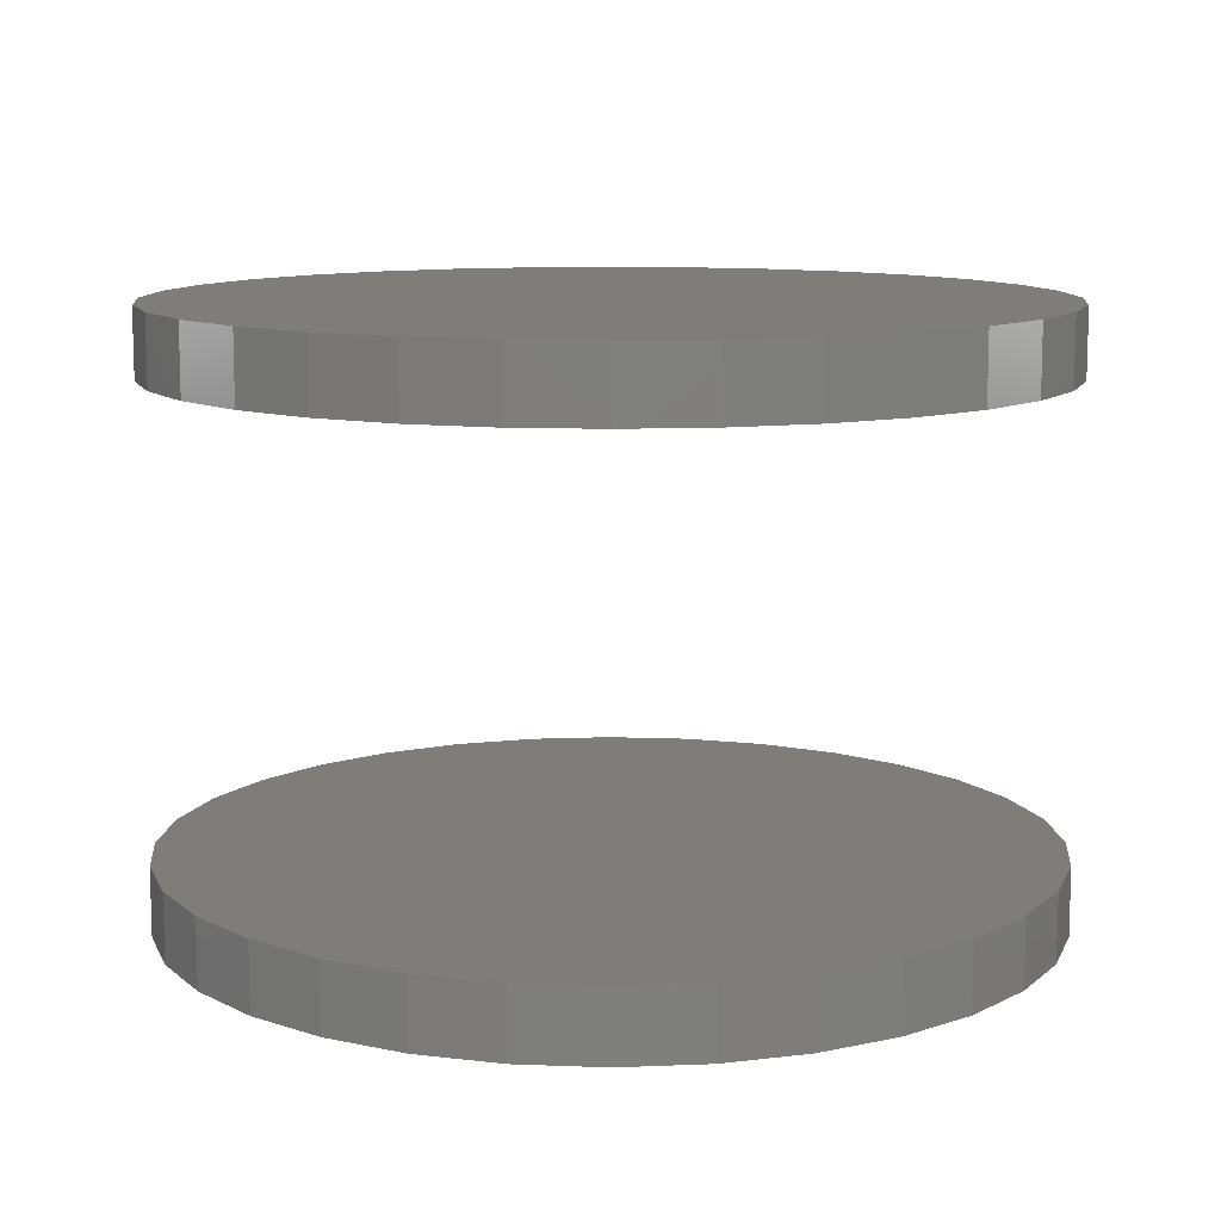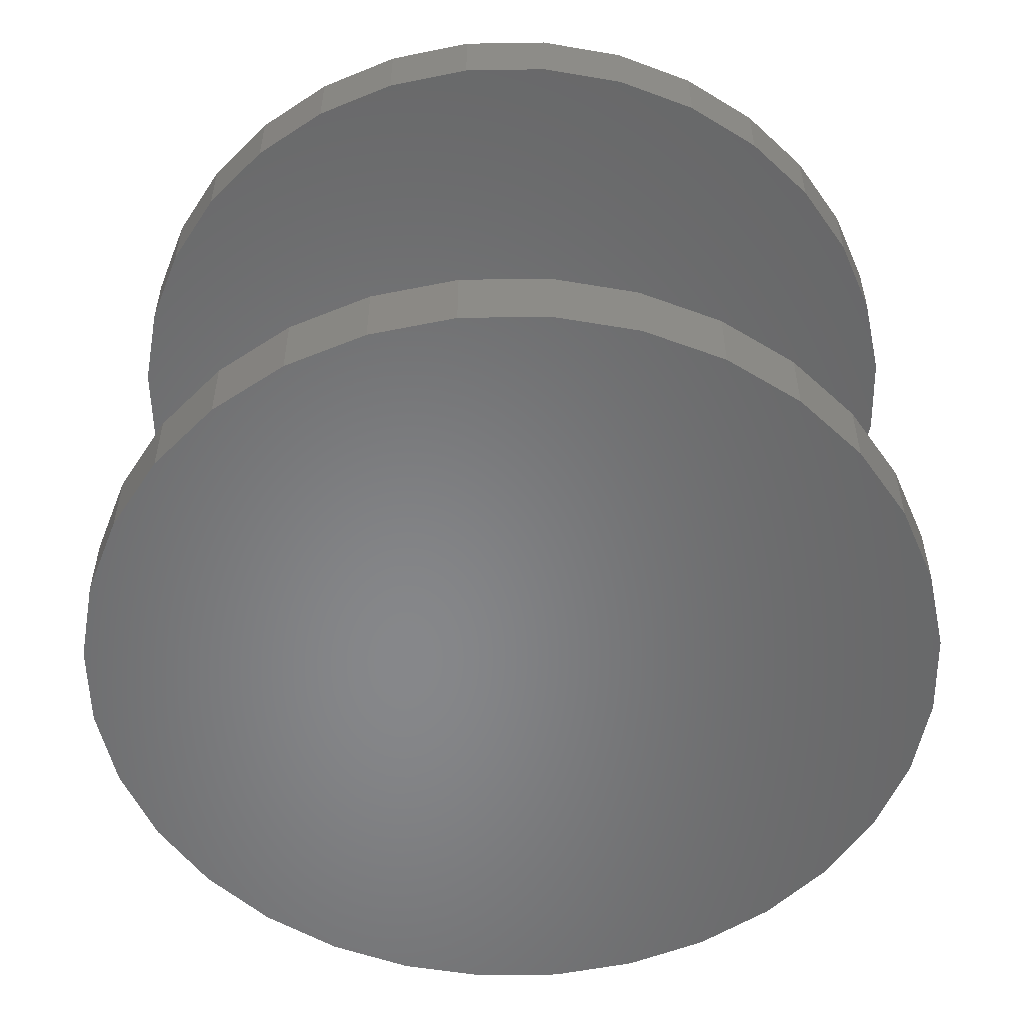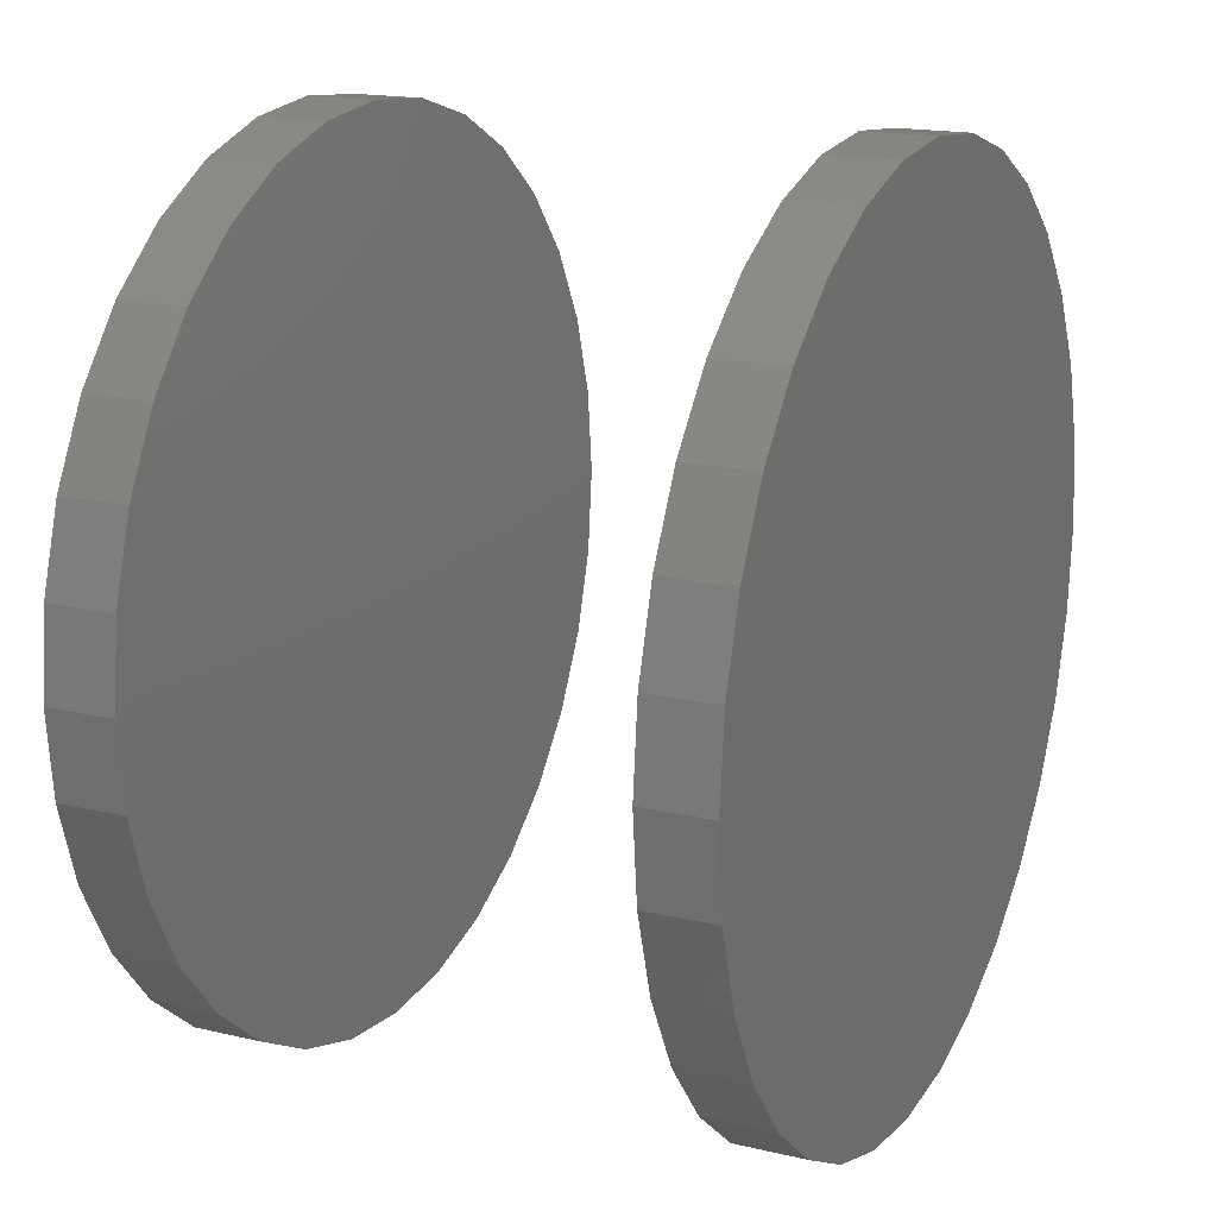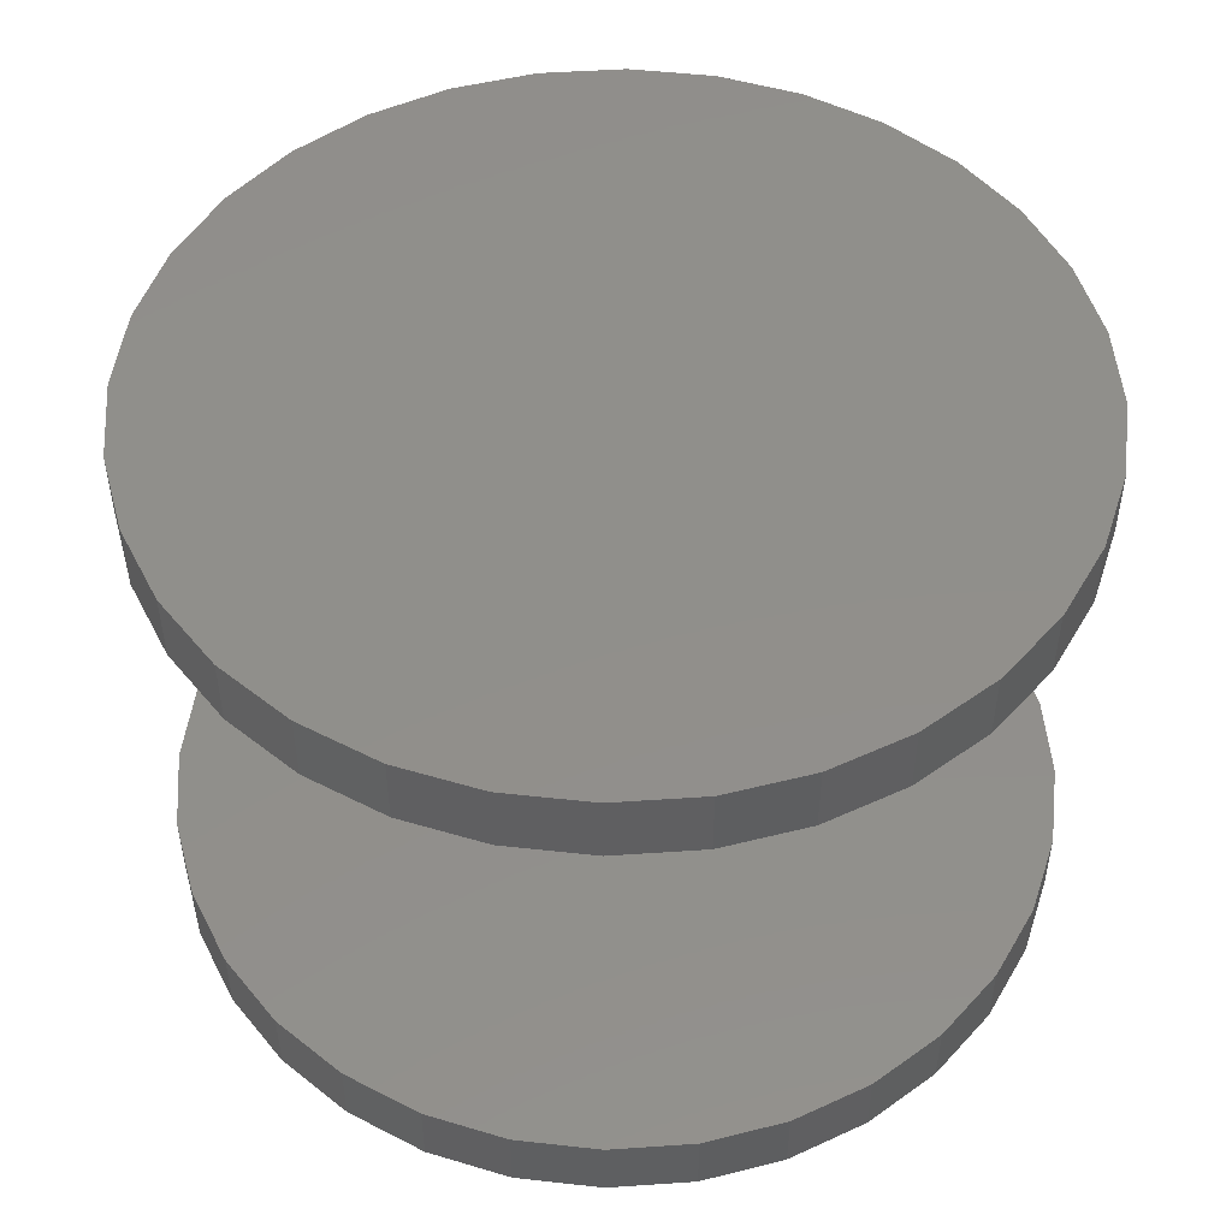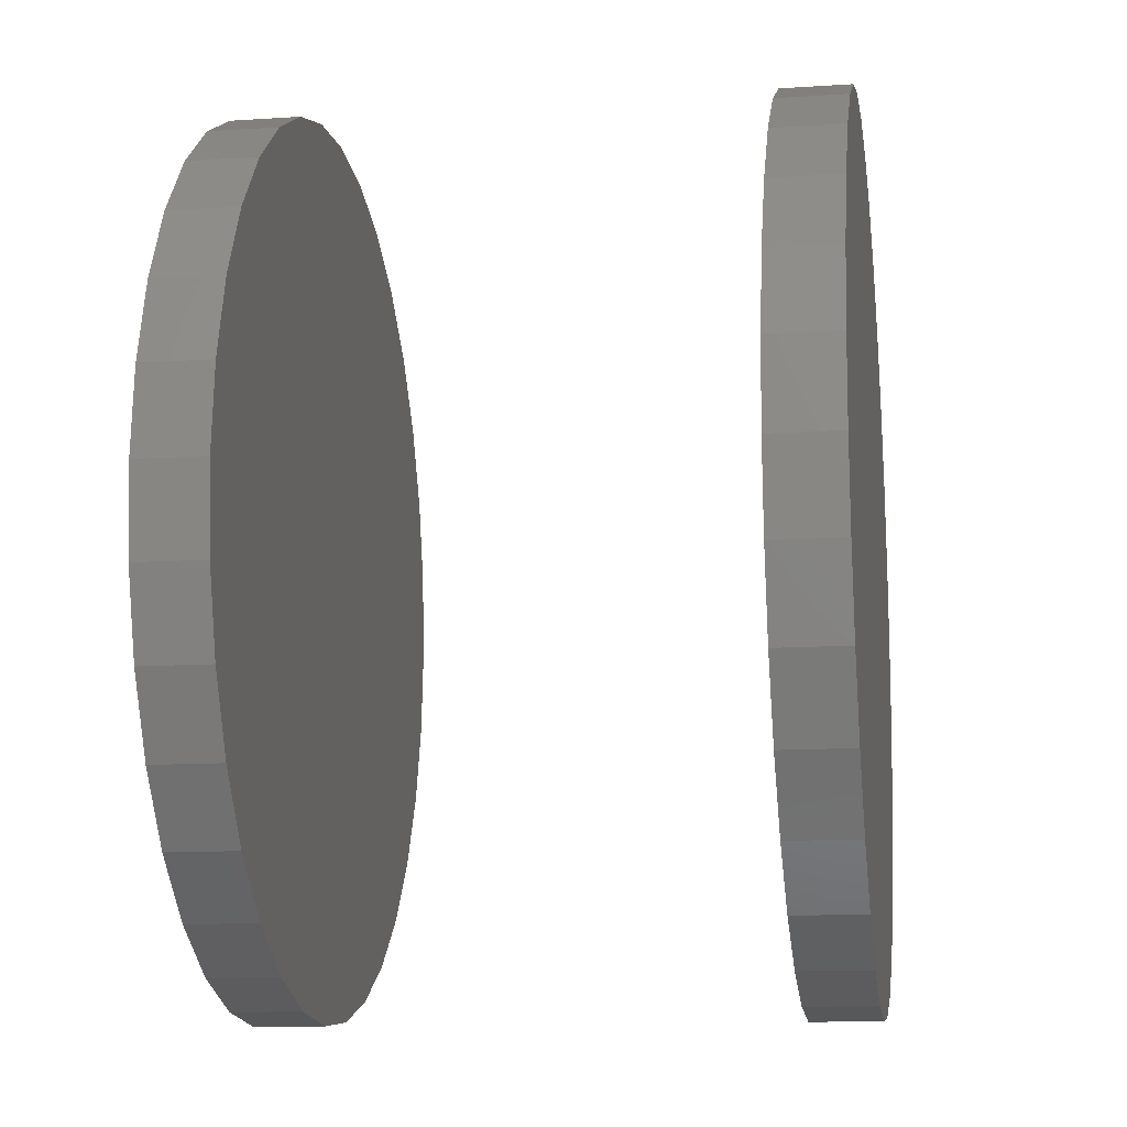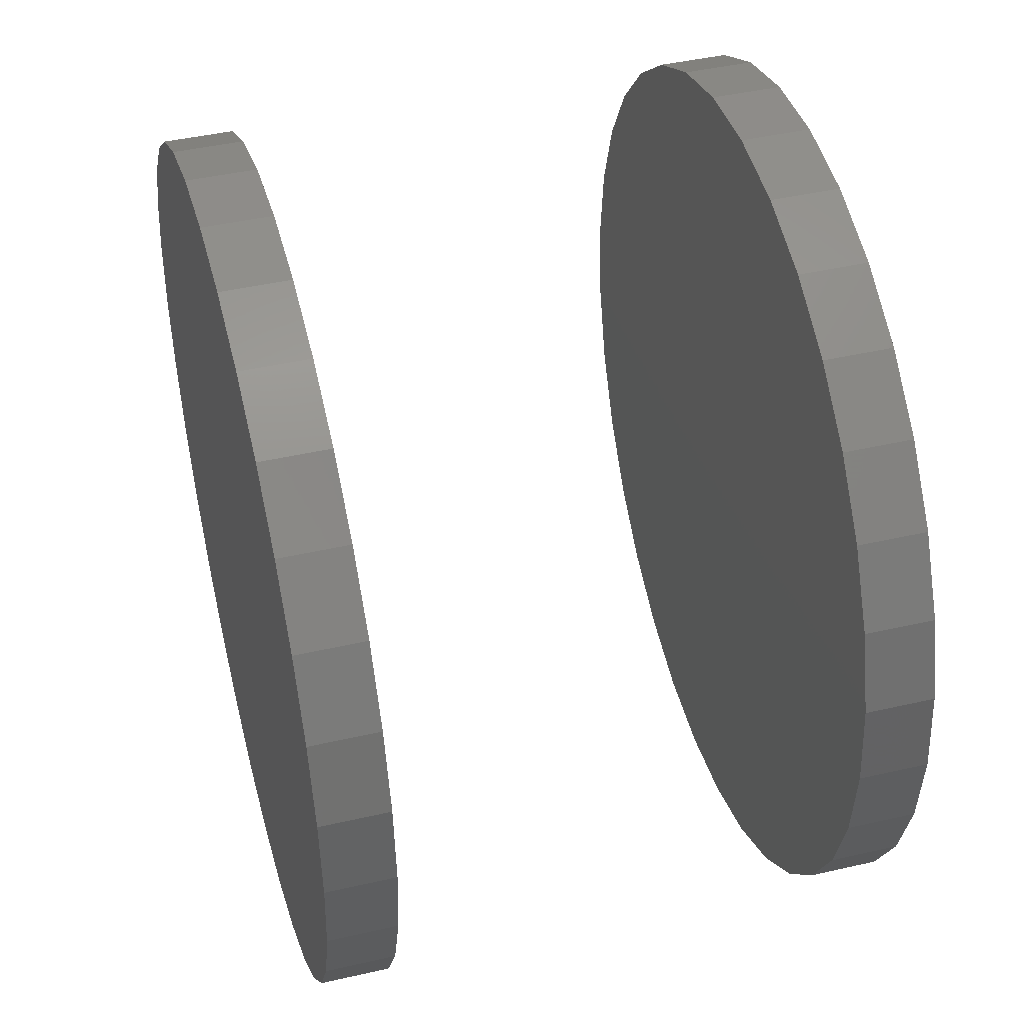
<metadata>
{"format":"stl","ext":"stl","renderer":"f3d","projection":"perspective","resolution":1024,"background":"white","views":[{"elev":10.7,"azim":-157.6,"up":"+Y"},{"elev":-54.0,"azim":-173.4,"up":"+Y"},{"elev":17.1,"azim":115.3,"up":"+Z"},{"elev":49.6,"azim":80.1,"up":"+Y"},{"elev":-12.8,"azim":-81.3,"up":"+Z"},{"elev":44.3,"azim":-105.0,"up":"+Z"}]}
</metadata>
<code>
# stl→obj: 128 verts, 248 faces
v -0.6875 -0.7344 8.508e-17
v -0.6875 -0.8438 8.508e-17
v -0.6742 -0.7344 0.1355
v -0.6742 -0.8438 0.1355
v -0.6346 -0.7344 0.2659
v -0.6346 -0.8438 0.2659
v -0.5704 -0.7344 0.386
v -0.5704 -0.8438 0.386
v -0.484 -0.7344 0.4913
v -0.484 -0.8438 0.4913
v -0.3787 -0.7344 0.5777
v -0.3787 -0.8438 0.5777
v -0.2586 -0.7344 0.6419
v -0.2586 -0.8438 0.6419
v -0.1283 -0.7344 0.6814
v -0.1283 -0.8438 0.6814
v 0.007237 -0.7344 0.6947
v 0.007237 -0.8438 0.6947
v 0.1428 -0.7344 0.6814
v 0.1428 -0.8438 0.6814
v 0.2731 -0.7344 0.6419
v 0.2731 -0.8438 0.6419
v 0.3932 -0.7344 0.5777
v 0.3932 -0.8438 0.5777
v 0.4985 -0.7344 0.4913
v 0.4985 -0.8438 0.4913
v 0.5849 -0.7344 0.386
v 0.5849 -0.8438 0.386
v 0.6491 -0.7344 0.2659
v 0.6491 -0.8438 0.2659
v 0.6886 -0.7344 0.1355
v 0.6886 -0.8438 0.1355
v 0.702 -0.7344 -2.552e-16
v 0.702 -0.8438 3.59e-16
v -0.6875 0.09375 8.508e-17
v -0.6875 -0.01562 8.508e-17
v -0.6742 0.09375 0.1355
v -0.6742 -0.01562 0.1355
v -0.6346 0.09375 0.2659
v -0.6346 -0.01562 0.2659
v -0.5704 0.09375 0.386
v -0.5704 -0.01562 0.386
v -0.484 0.09375 0.4913
v -0.484 -0.01562 0.4913
v -0.3787 0.09375 0.5777
v -0.3787 -0.01562 0.5777
v -0.2586 0.09375 0.6419
v -0.2586 -0.01562 0.6419
v -0.1283 0.09375 0.6814
v -0.1283 -0.01562 0.6814
v 0.007237 0.09375 0.6947
v 0.007237 -0.01562 0.6947
v 0.1428 0.09375 0.6814
v 0.1428 -0.01562 0.6814
v 0.2731 0.09375 0.6419
v 0.2731 -0.01562 0.6419
v 0.3932 0.09375 0.5777
v 0.3932 -0.01562 0.5777
v 0.4985 0.09375 0.4913
v 0.4985 -0.01562 0.4913
v 0.5849 0.09375 0.386
v 0.5849 -0.01562 0.386
v 0.6491 0.09375 0.2659
v 0.6491 -0.01562 0.2659
v 0.6886 0.09375 0.1355
v 0.6886 -0.01562 0.1355
v 0.702 0.09375 -2.552e-16
v 0.702 -0.01562 -8.508e-17
v 0.6886 -0.7344 -0.1355
v 0.6886 -0.8438 -0.1355
v 0.6491 -0.7344 -0.2659
v 0.6491 -0.8438 -0.2659
v 0.5849 -0.7344 -0.386
v 0.5849 -0.8438 -0.386
v 0.4985 -0.7344 -0.4913
v 0.4985 -0.8438 -0.4913
v 0.3932 -0.7344 -0.5777
v 0.3932 -0.8438 -0.5777
v 0.2731 -0.7344 -0.6419
v 0.2731 -0.8438 -0.6419
v 0.1428 -0.7344 -0.6814
v 0.1428 -0.8438 -0.6814
v 0.007237 -0.7344 -0.6947
v 0.007237 -0.8438 -0.6947
v -0.1283 -0.7344 -0.6814
v -0.1283 -0.8438 -0.6814
v -0.2586 -0.7344 -0.6419
v -0.2586 -0.8438 -0.6419
v -0.3787 -0.7344 -0.5777
v -0.3787 -0.8438 -0.5777
v -0.484 -0.7344 -0.4913
v -0.484 -0.8438 -0.4913
v -0.5704 -0.7344 -0.386
v -0.5704 -0.8438 -0.386
v -0.6346 -0.7344 -0.2659
v -0.6346 -0.8438 -0.2659
v -0.6742 -0.7344 -0.1355
v -0.6742 -0.8438 -0.1355
v 0.6886 0.09375 -0.1355
v 0.6886 -0.01562 -0.1355
v 0.6491 0.09375 -0.2659
v 0.6491 -0.01562 -0.2659
v 0.5849 0.09375 -0.386
v 0.5849 -0.01562 -0.386
v 0.4985 0.09375 -0.4913
v 0.4985 -0.01562 -0.4913
v 0.3932 0.09375 -0.5777
v 0.3932 -0.01562 -0.5777
v 0.2731 0.09375 -0.6419
v 0.2731 -0.01562 -0.6419
v 0.1428 0.09375 -0.6814
v 0.1428 -0.01562 -0.6814
v 0.007237 0.09375 -0.6947
v 0.007237 -0.01562 -0.6947
v -0.1283 0.09375 -0.6814
v -0.1283 -0.01562 -0.6814
v -0.2586 0.09375 -0.6419
v -0.2586 -0.01562 -0.6419
v -0.3787 0.09375 -0.5777
v -0.3787 -0.01562 -0.5777
v -0.484 0.09375 -0.4913
v -0.484 -0.01562 -0.4913
v -0.5704 0.09375 -0.386
v -0.5704 -0.01562 -0.386
v -0.6346 0.09375 -0.2659
v -0.6346 -0.01562 -0.2659
v -0.6742 0.09375 -0.1355
v -0.6742 -0.01562 -0.1355
f 1 2 3
f 3 2 4
f 3 4 5
f 5 4 6
f 5 6 7
f 7 6 8
f 7 8 9
f 9 8 10
f 9 10 11
f 11 10 12
f 11 12 13
f 13 12 14
f 13 14 15
f 15 14 16
f 15 16 17
f 17 16 18
f 17 18 19
f 19 18 20
f 19 20 21
f 21 20 22
f 21 22 23
f 23 22 24
f 23 24 25
f 25 24 26
f 25 26 27
f 27 26 28
f 27 28 29
f 29 28 30
f 29 30 31
f 31 30 32
f 31 32 33
f 33 32 34
f 35 36 37
f 37 36 38
f 37 38 39
f 39 38 40
f 39 40 41
f 41 40 42
f 41 42 43
f 43 42 44
f 43 44 45
f 45 44 46
f 45 46 47
f 47 46 48
f 47 48 49
f 49 48 50
f 49 50 51
f 51 50 52
f 51 52 53
f 53 52 54
f 53 54 55
f 55 54 56
f 55 56 57
f 57 56 58
f 57 58 59
f 59 58 60
f 59 60 61
f 61 60 62
f 61 62 63
f 63 62 64
f 63 64 65
f 65 64 66
f 65 66 67
f 67 66 68
f 33 34 69
f 69 34 70
f 69 70 71
f 71 70 72
f 71 72 73
f 73 72 74
f 73 74 75
f 75 74 76
f 75 76 77
f 77 76 78
f 77 78 79
f 79 78 80
f 79 80 81
f 81 80 82
f 81 82 83
f 83 82 84
f 83 84 85
f 85 84 86
f 85 86 87
f 87 86 88
f 87 88 89
f 89 88 90
f 89 90 91
f 91 90 92
f 91 92 93
f 93 92 94
f 93 94 95
f 95 94 96
f 95 96 97
f 97 96 98
f 97 98 1
f 1 98 2
f 67 68 99
f 99 68 100
f 99 100 101
f 101 100 102
f 101 102 103
f 103 102 104
f 103 104 105
f 105 104 106
f 105 106 107
f 107 106 108
f 107 108 109
f 109 108 110
f 109 110 111
f 111 110 112
f 111 112 113
f 113 112 114
f 113 114 115
f 115 114 116
f 115 116 117
f 117 116 118
f 117 118 119
f 119 118 120
f 119 120 121
f 121 120 122
f 121 122 123
f 123 122 124
f 123 124 125
f 125 124 126
f 125 126 127
f 127 126 128
f 127 128 35
f 35 128 36
f 50 54 52
f 54 50 56
f 56 50 48
f 56 48 58
f 58 48 46
f 58 46 60
f 60 46 44
f 60 44 62
f 62 44 42
f 62 42 64
f 64 42 40
f 64 40 66
f 66 40 38
f 66 38 68
f 68 38 36
f 68 36 100
f 100 36 128
f 100 128 102
f 102 128 126
f 102 126 104
f 104 126 124
f 104 124 106
f 106 124 122
f 106 122 108
f 108 122 120
f 108 120 110
f 110 120 118
f 110 118 112
f 112 118 116
f 112 116 114
f 17 19 15
f 83 85 81
f 81 85 87
f 81 87 79
f 79 87 89
f 79 89 77
f 77 89 91
f 77 91 75
f 75 91 93
f 75 93 73
f 73 93 95
f 73 95 71
f 71 95 97
f 71 97 69
f 69 97 1
f 69 1 33
f 33 1 3
f 33 3 31
f 31 3 5
f 31 5 29
f 29 5 7
f 29 7 27
f 27 7 9
f 27 9 25
f 25 9 11
f 25 11 23
f 23 11 13
f 23 13 21
f 21 13 15
f 21 15 19
f 51 53 49
f 113 115 111
f 111 115 117
f 111 117 109
f 109 117 119
f 109 119 107
f 107 119 121
f 107 121 105
f 105 121 123
f 105 123 103
f 103 123 125
f 103 125 101
f 101 125 127
f 101 127 99
f 99 127 35
f 99 35 67
f 67 35 37
f 67 37 65
f 65 37 39
f 65 39 63
f 63 39 41
f 63 41 61
f 61 41 43
f 61 43 59
f 59 43 45
f 59 45 57
f 57 45 47
f 57 47 55
f 55 47 49
f 55 49 53
f 16 20 18
f 20 16 22
f 22 16 14
f 22 14 24
f 24 14 12
f 24 12 26
f 26 12 10
f 26 10 28
f 28 10 8
f 28 8 30
f 30 8 6
f 30 6 32
f 32 6 4
f 32 4 34
f 34 4 2
f 34 2 70
f 70 2 98
f 70 98 72
f 72 98 96
f 72 96 74
f 74 96 94
f 74 94 76
f 76 94 92
f 76 92 78
f 78 92 90
f 78 90 80
f 80 90 88
f 80 88 82
f 82 88 86
f 82 86 84

</code>
